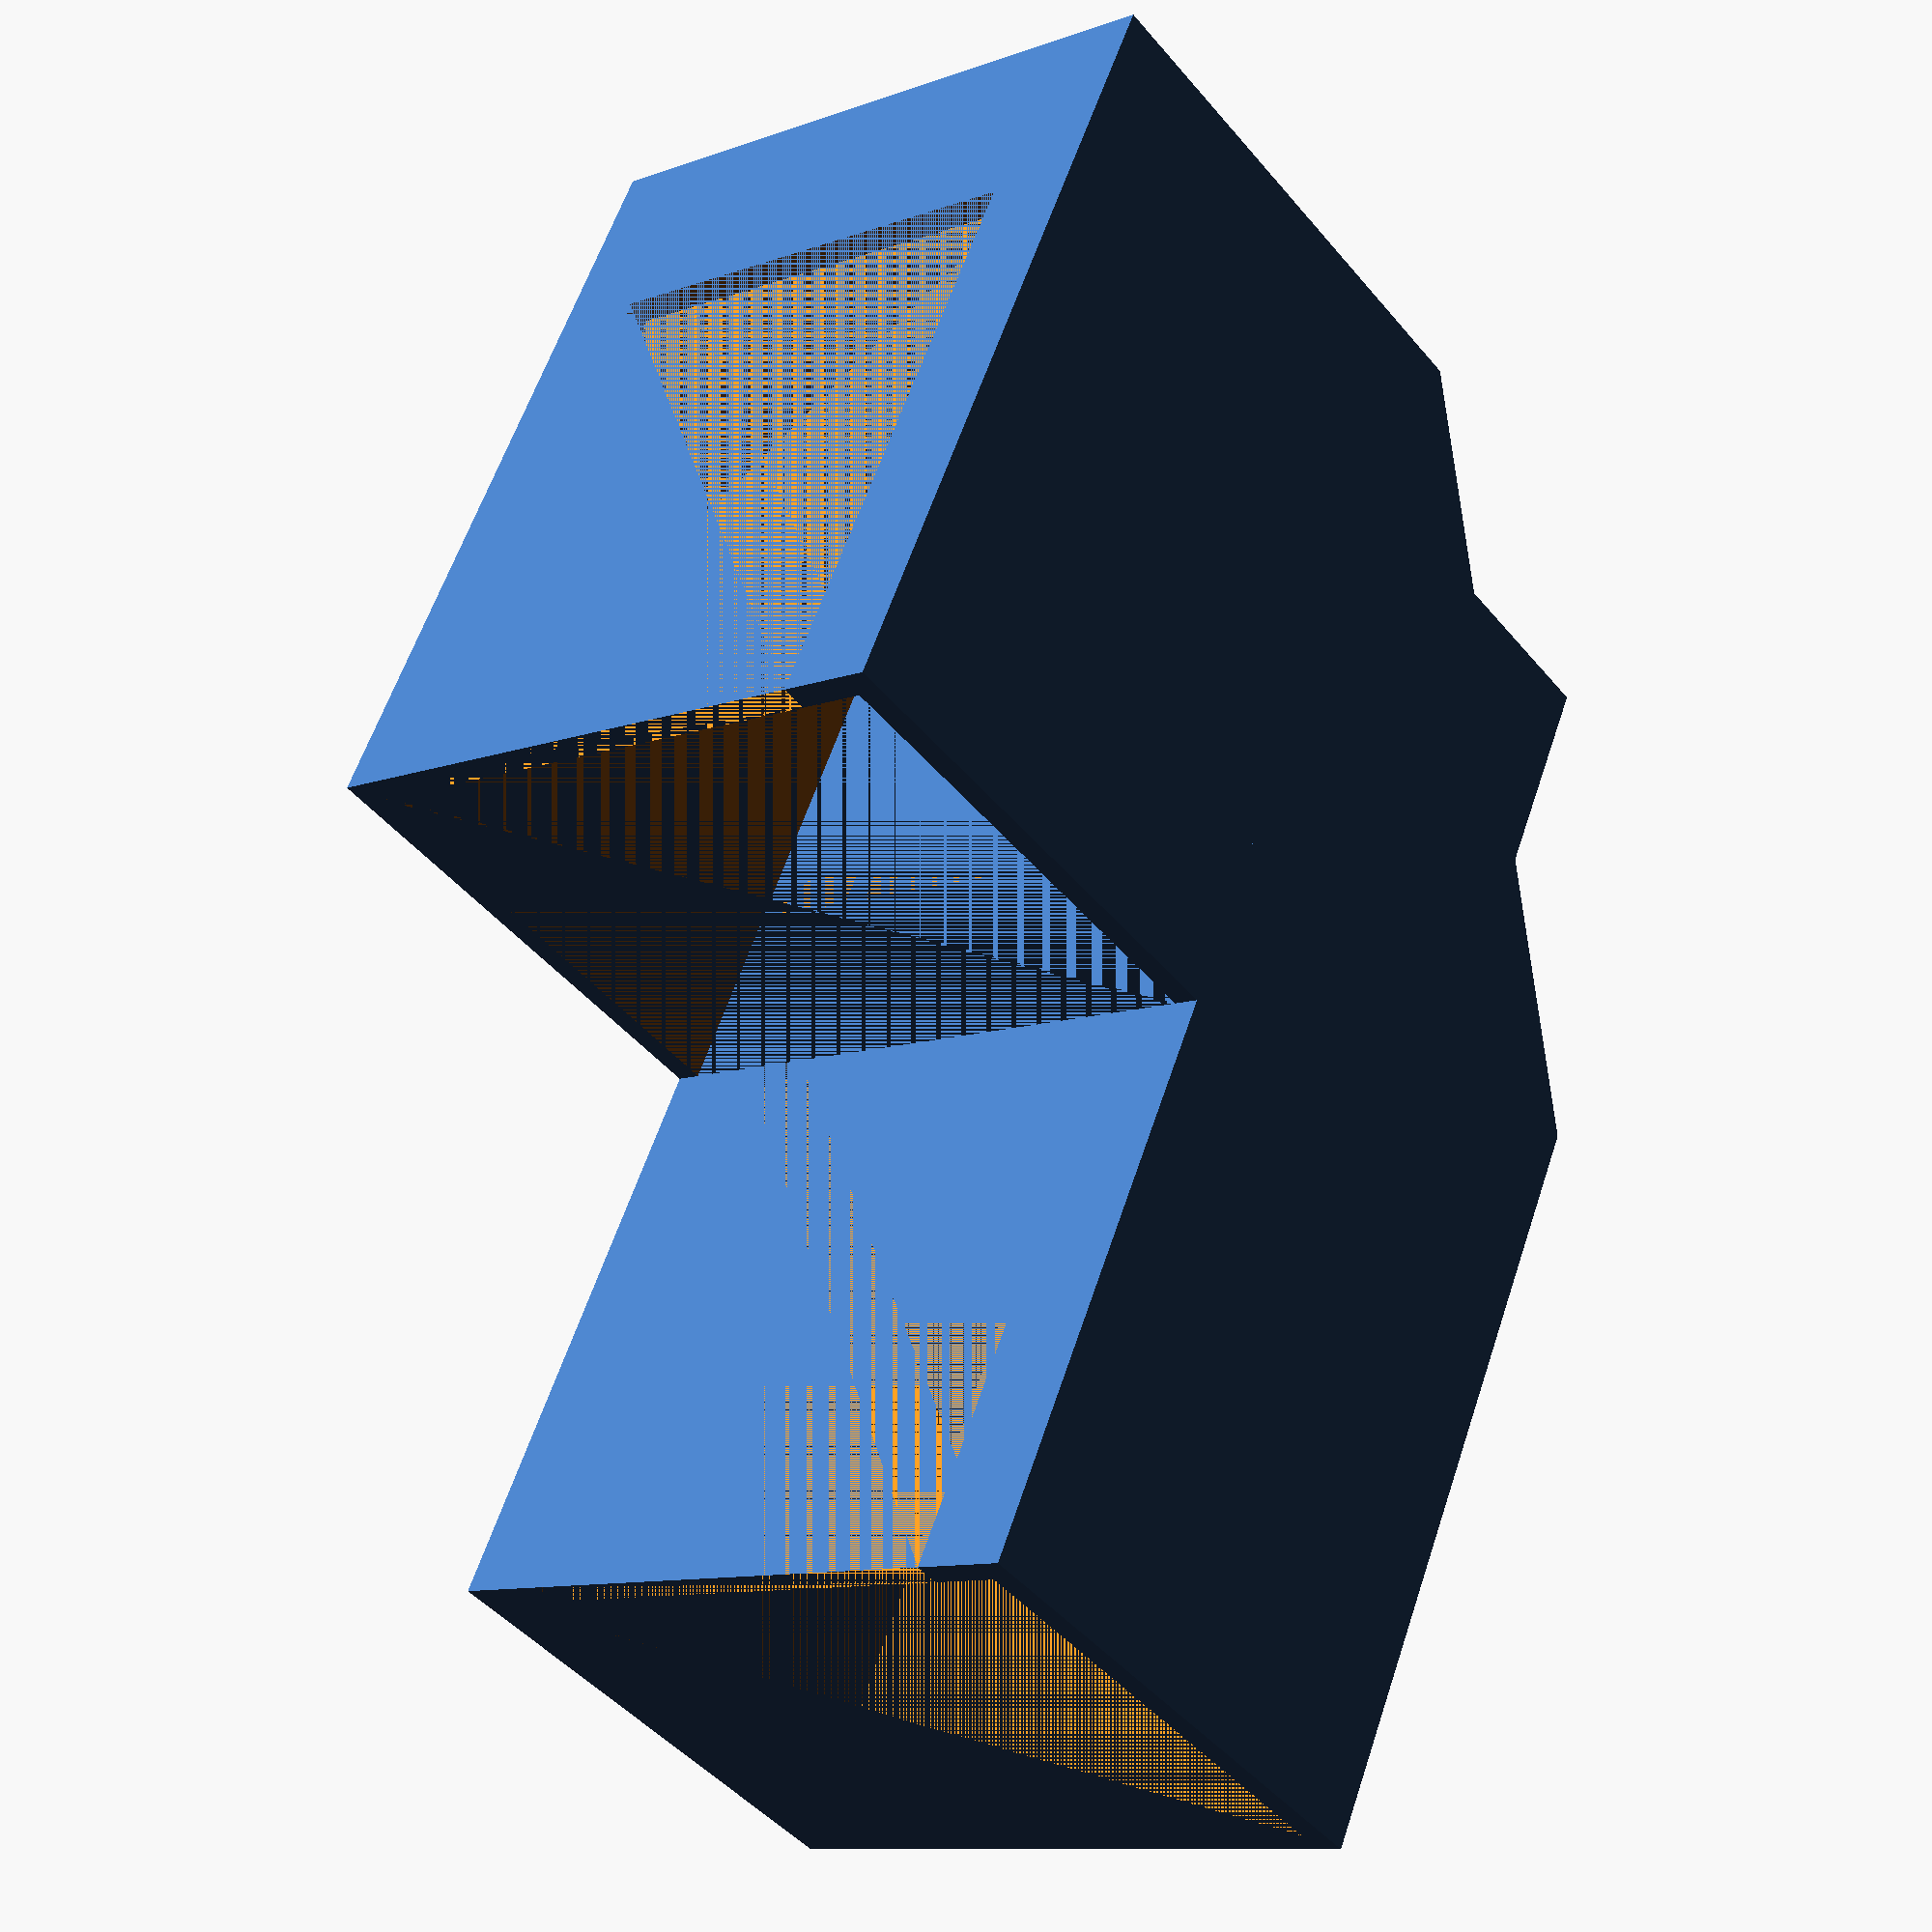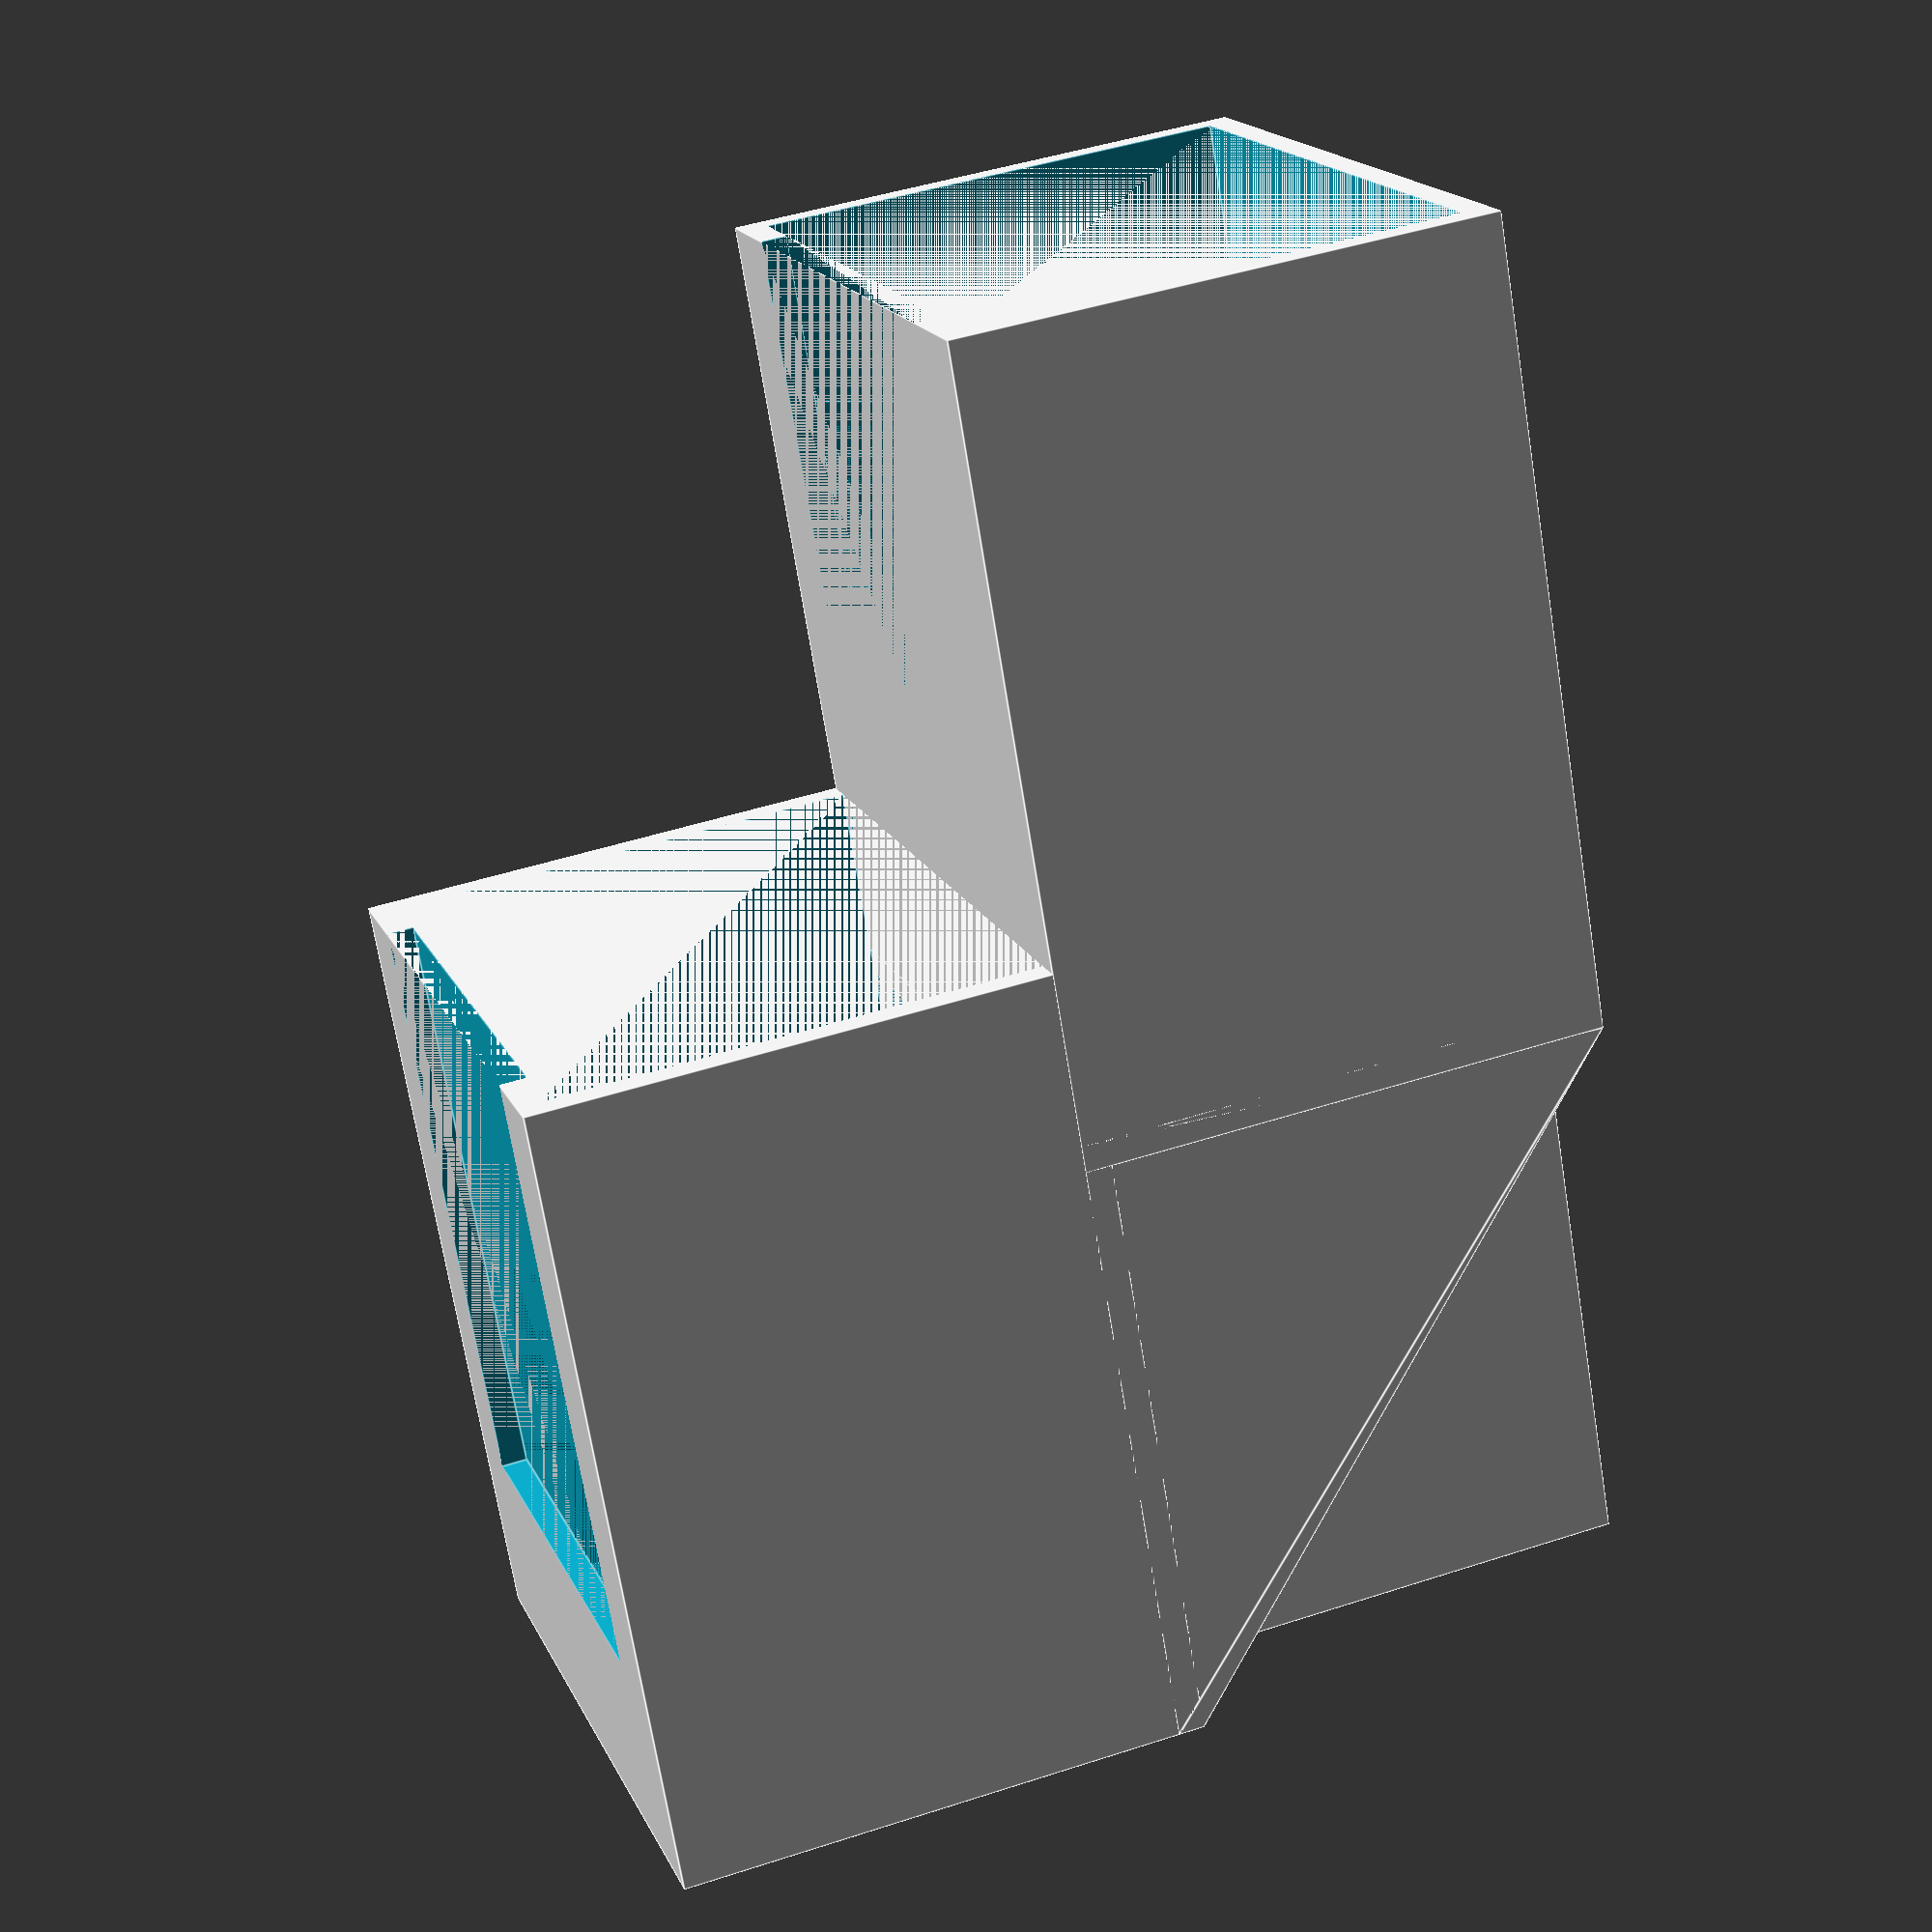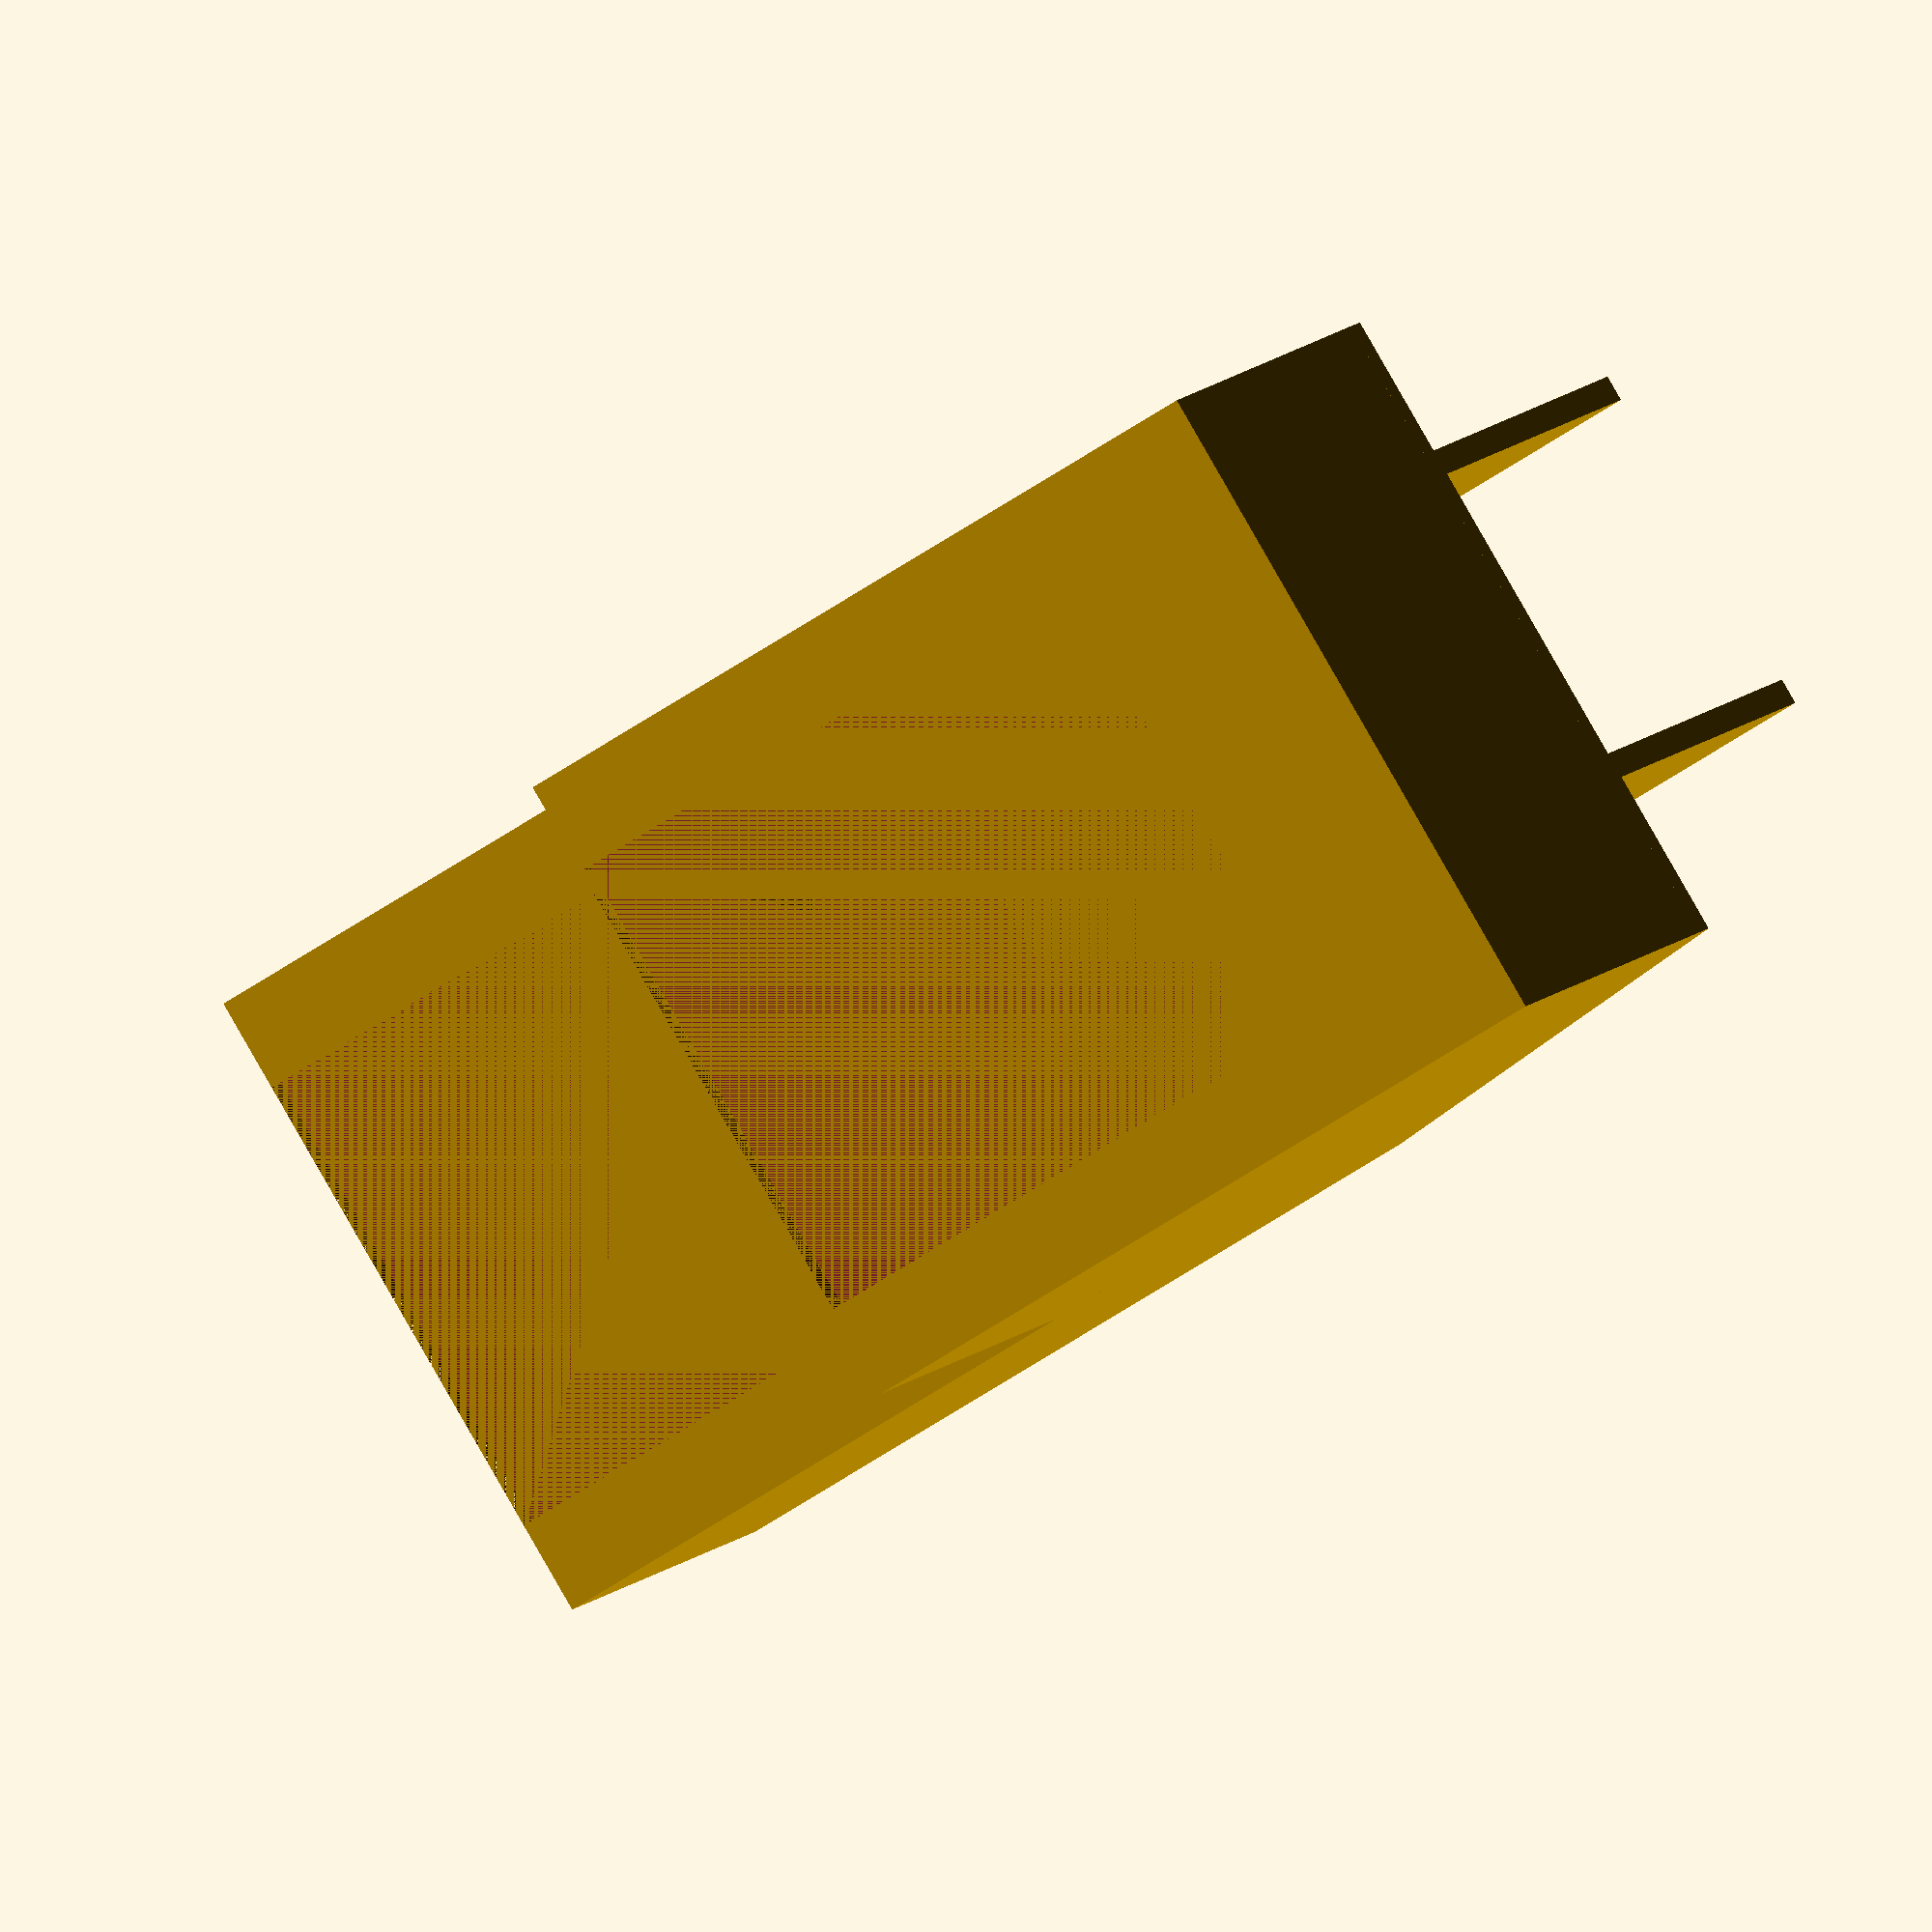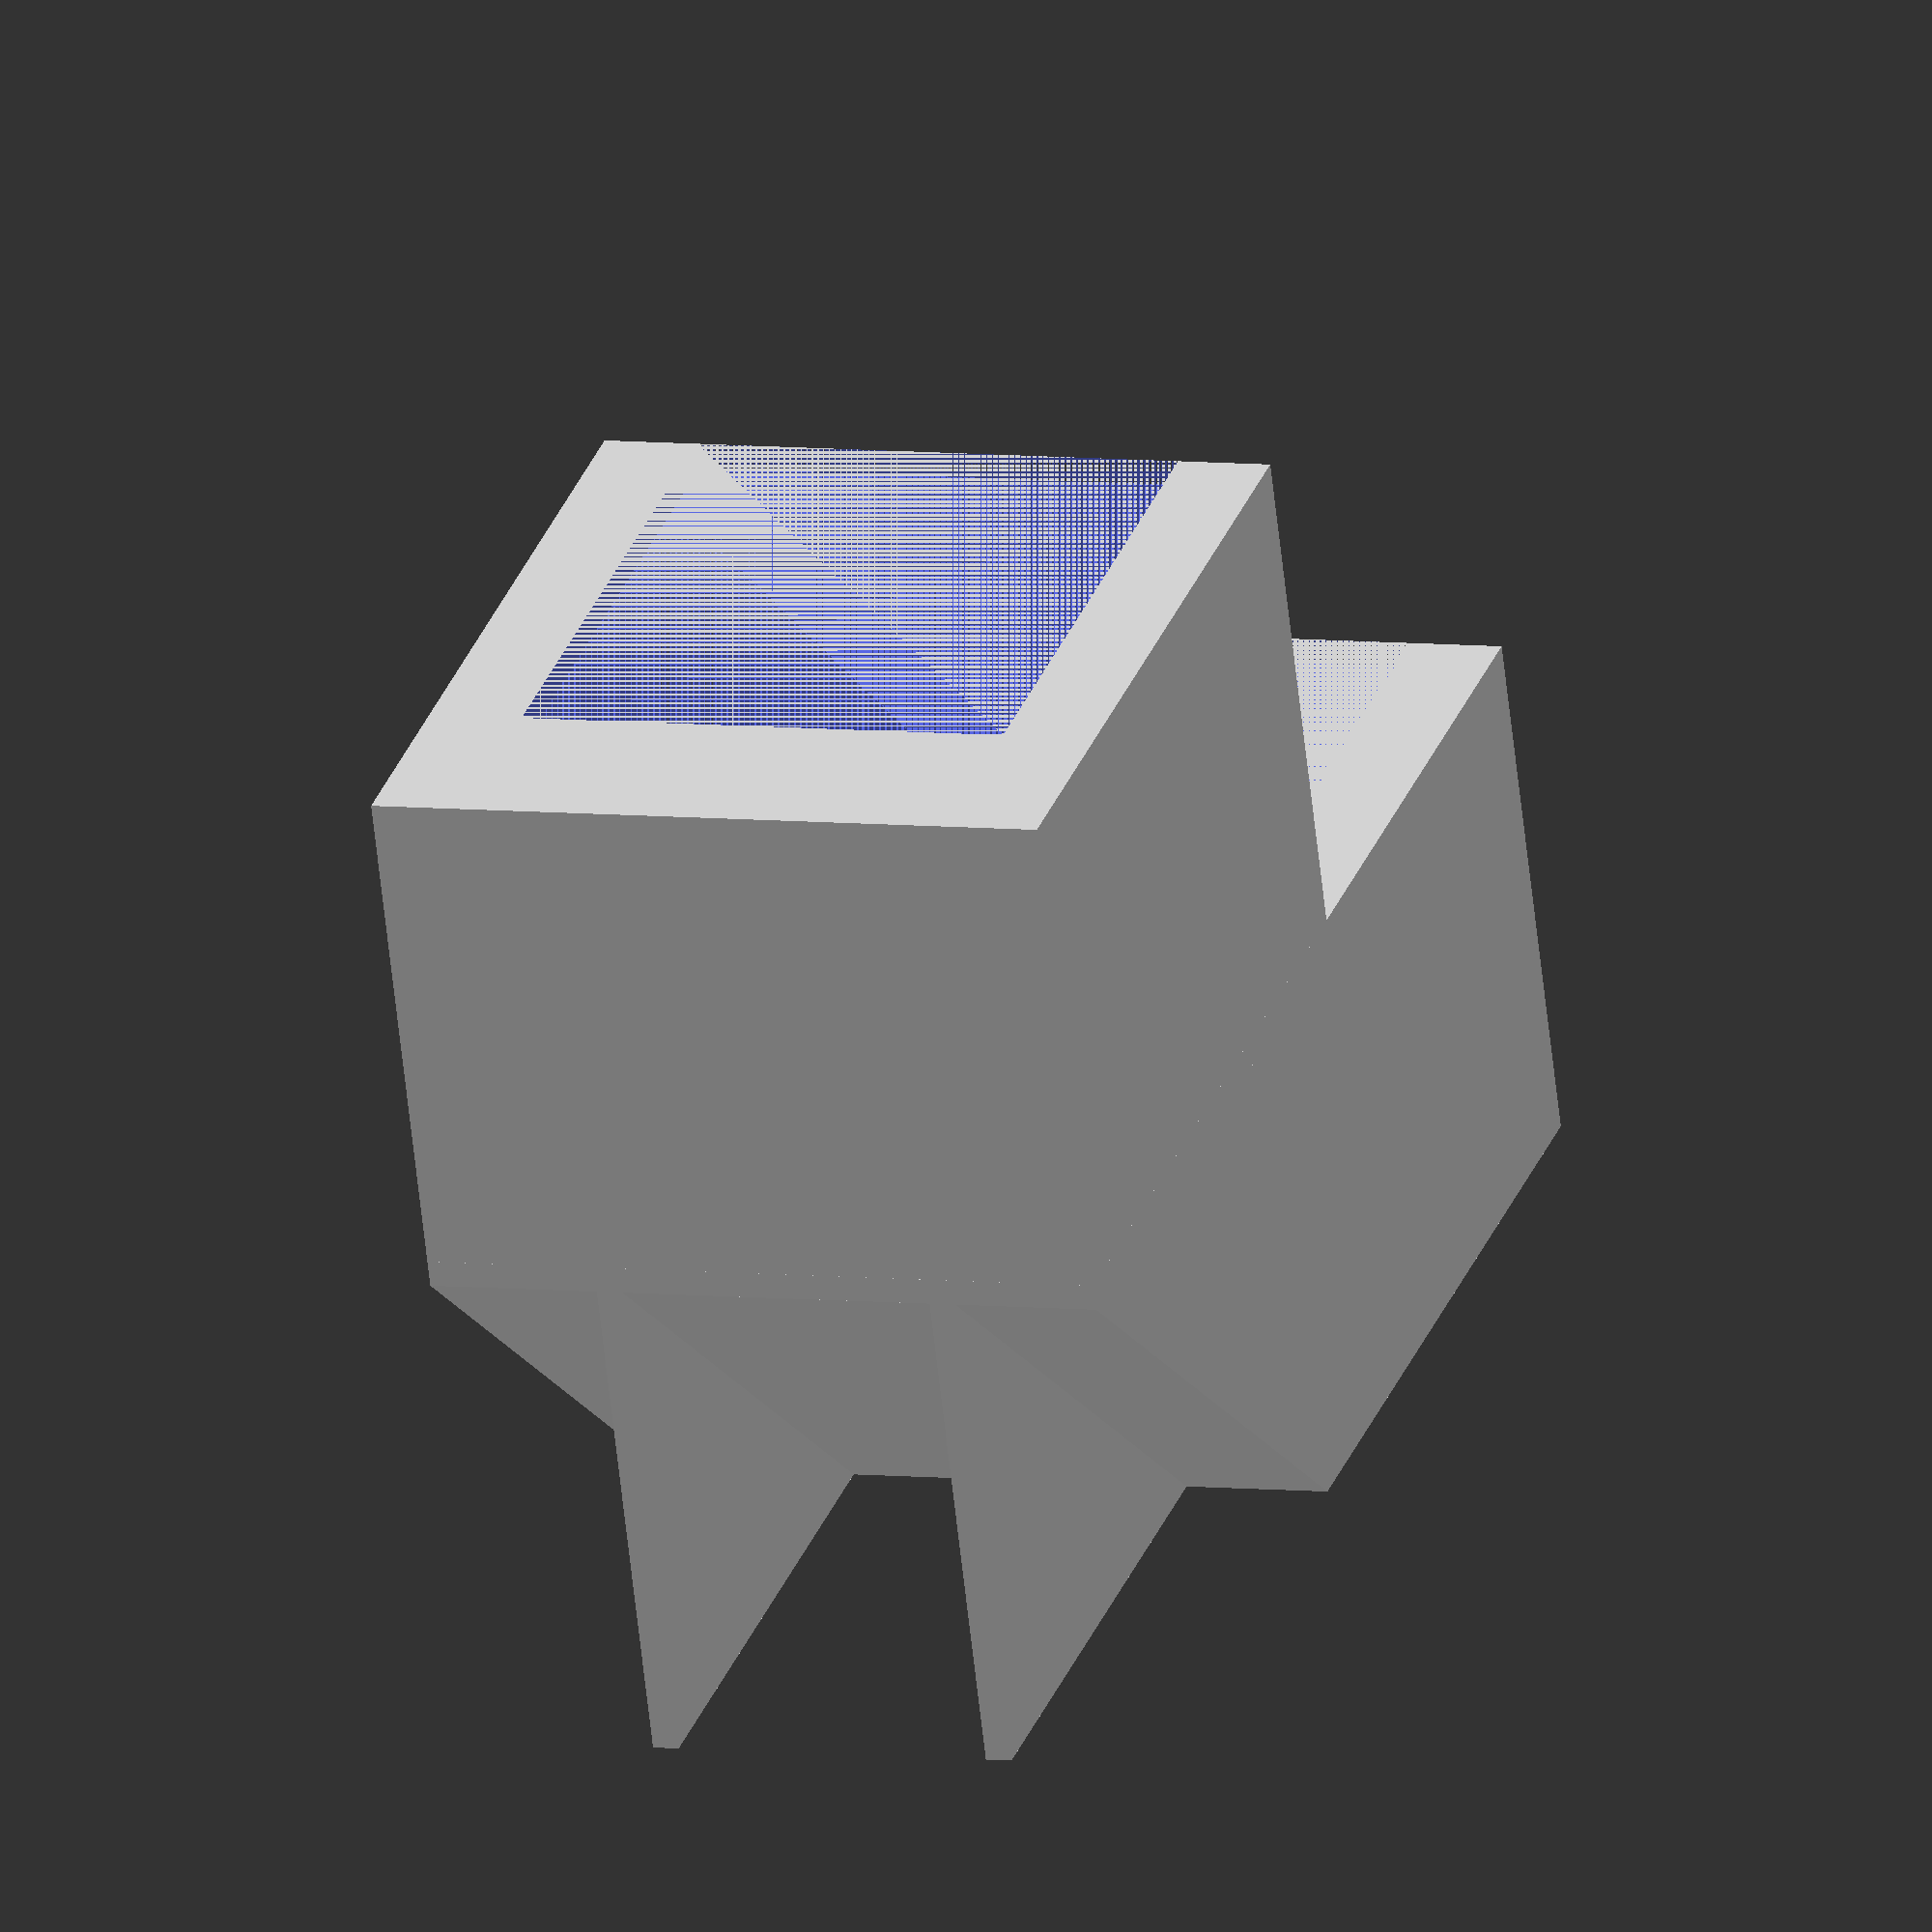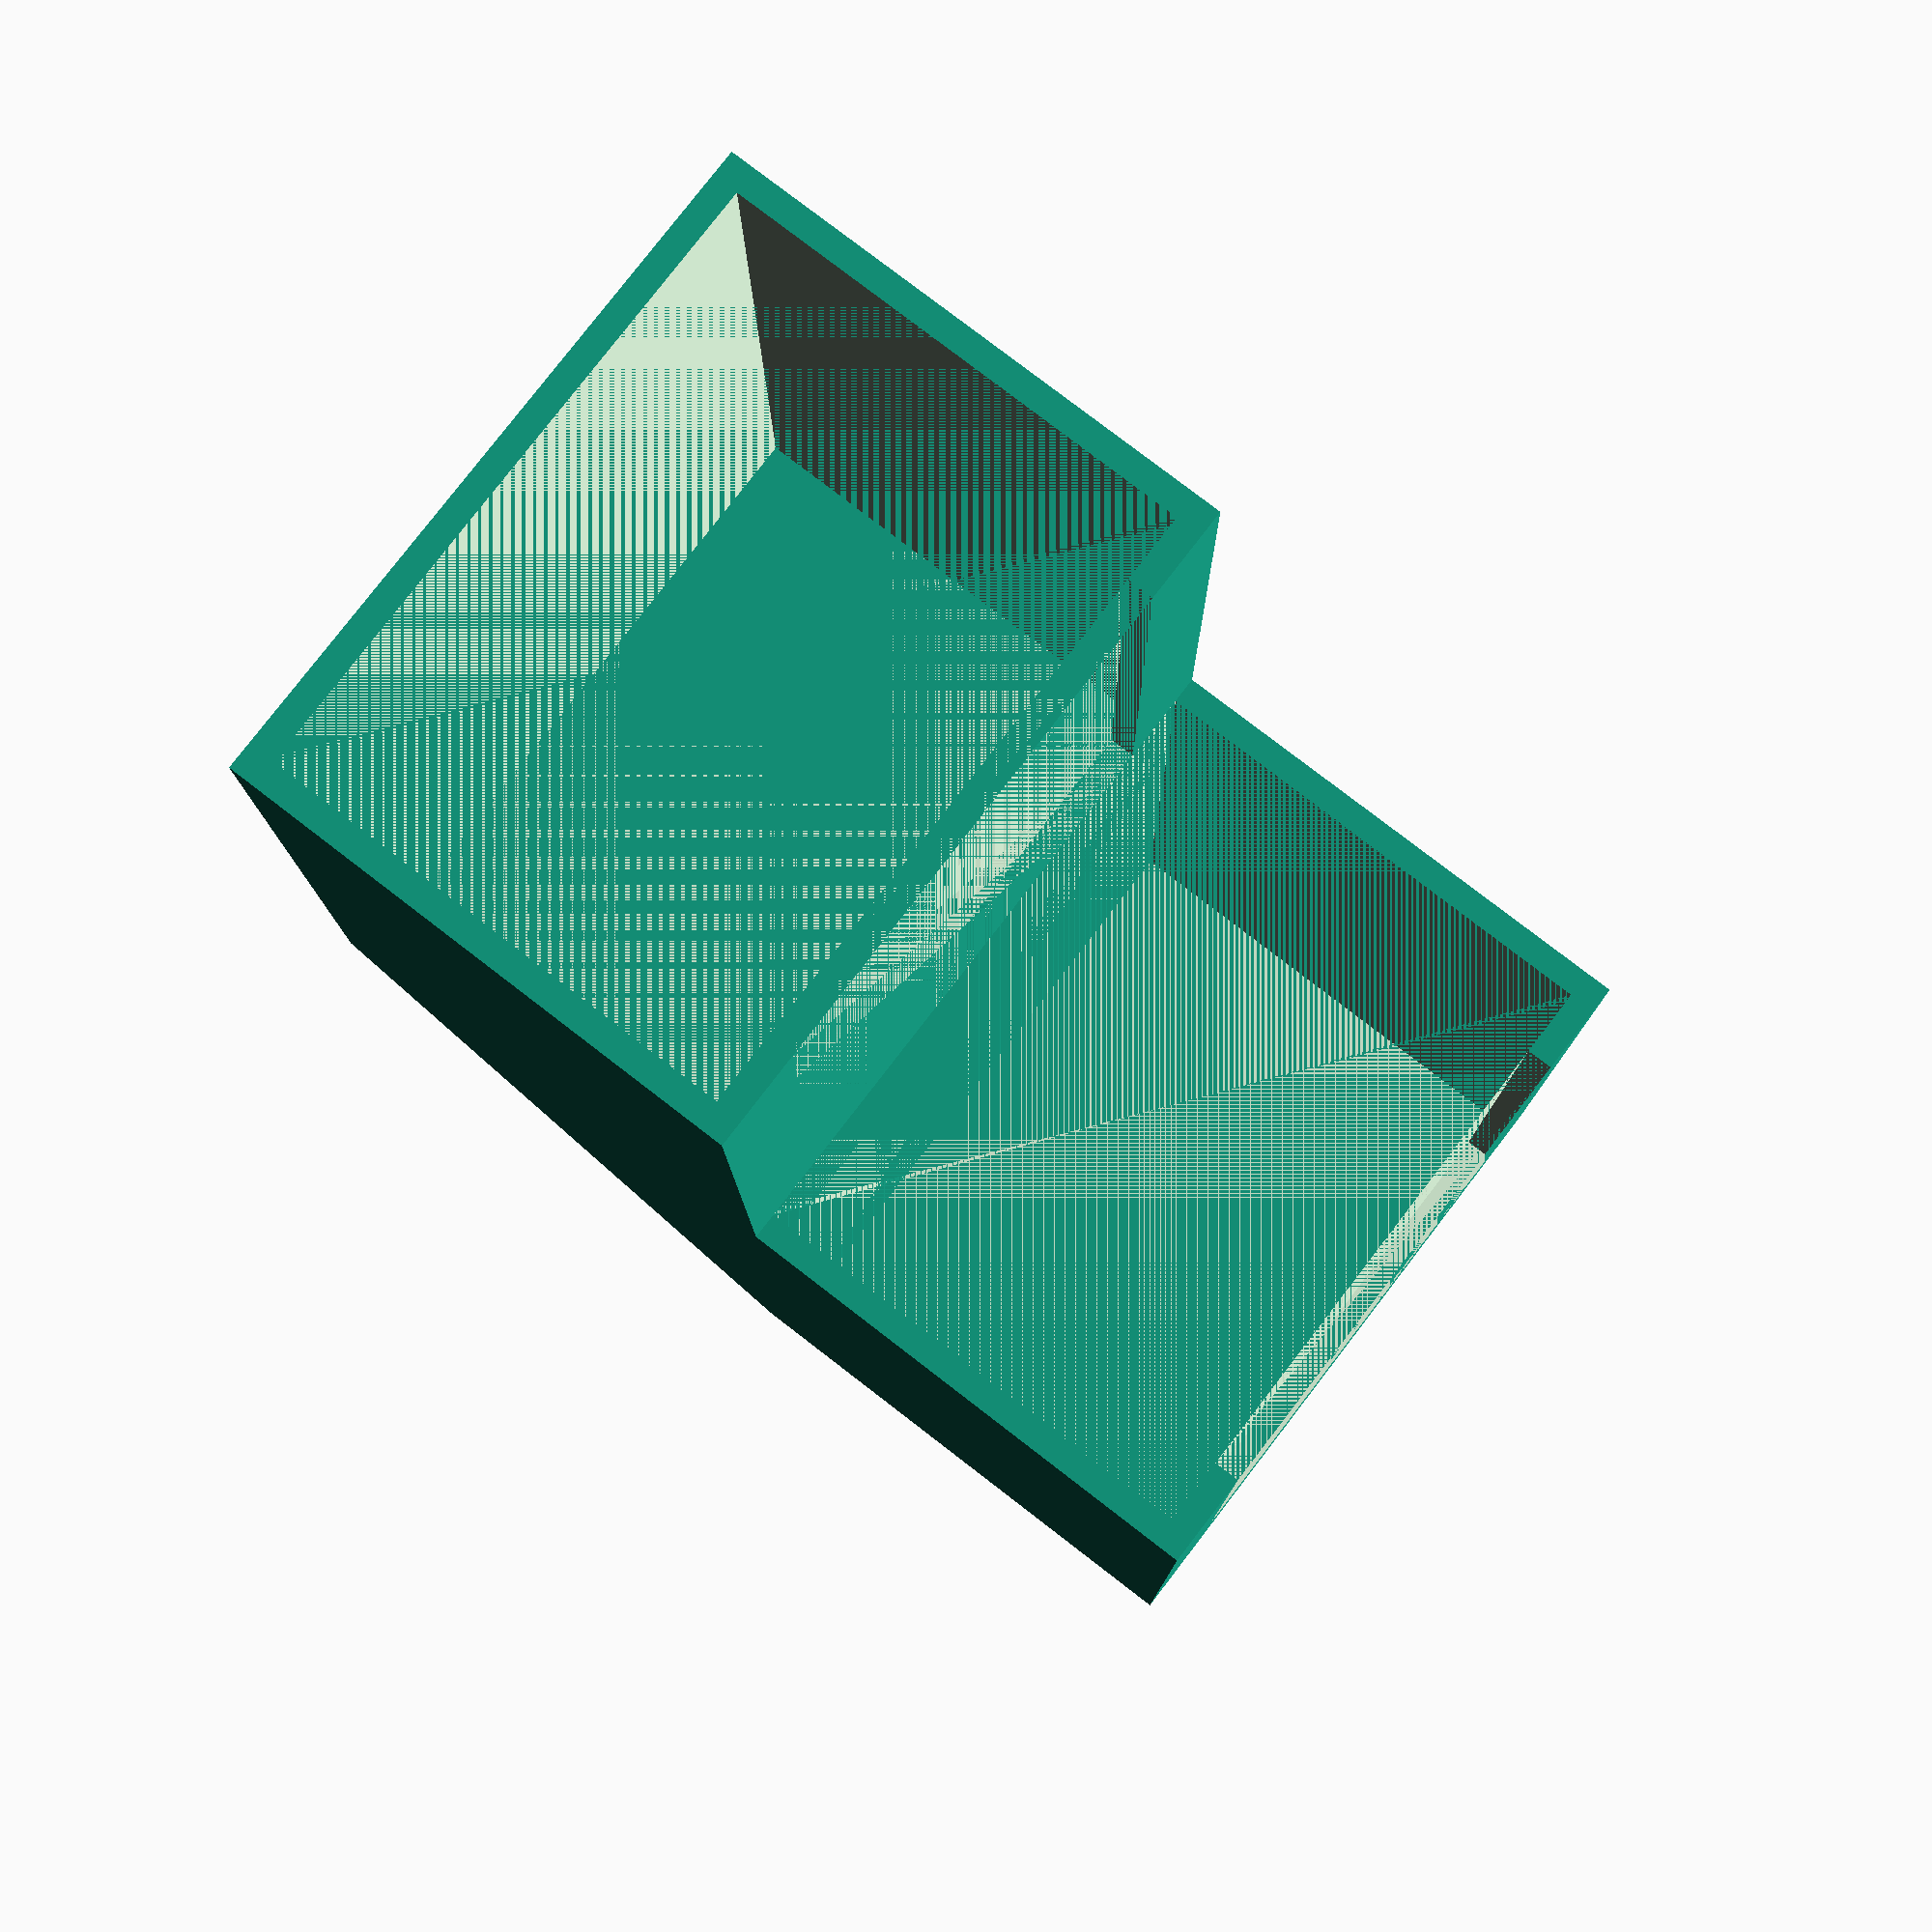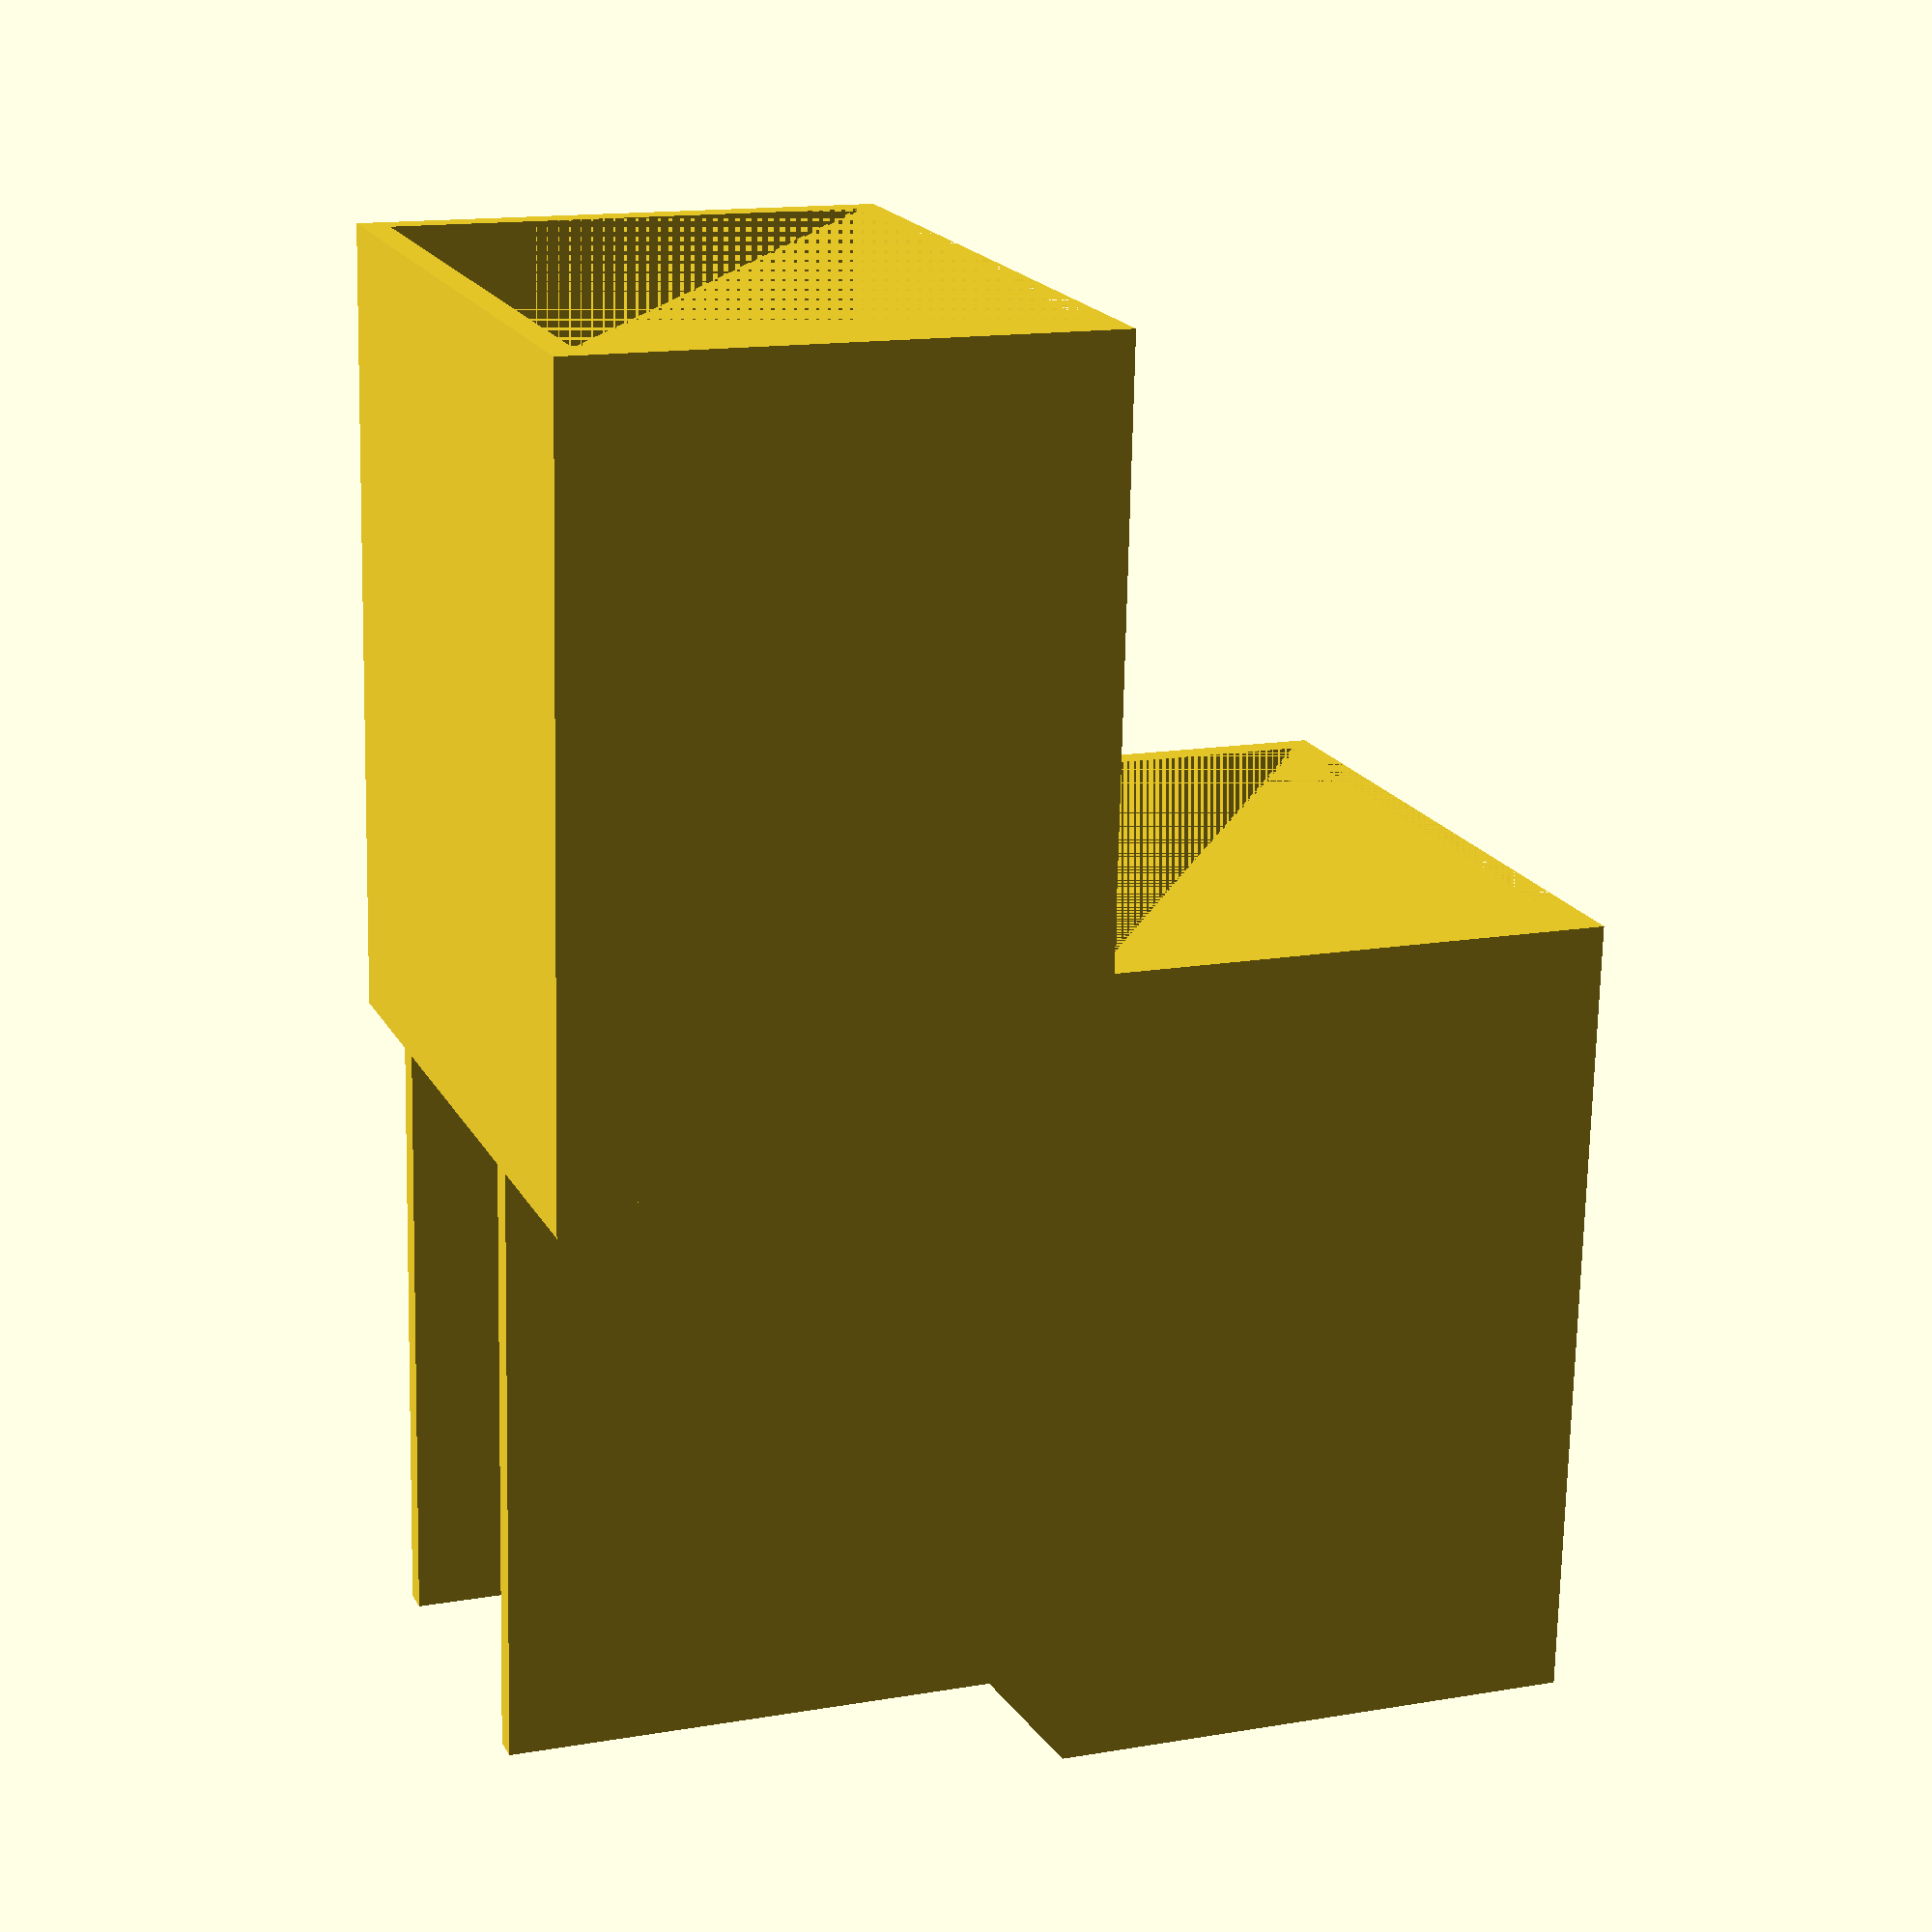
<openscad>
NUMBER_OF_COMPARTMENTS = 1;
DOUBLE_COMPARTMENTS = true;
USE_SUPPORT_WALLS_FOR_DOUBLE_COMPARTMENTS = true;
USE_TRIANGLE_SLANTS_FOR_DOUBLE_COMPARTMENTS = true;

WALL_THICKNESS = 5;
COMPARTMENT_WIDTH = 130;
COMPARTMENT_DEPTH = 100;
COMPARTMENT_HEIGHT = 150;

for (i = [0:1:NUMBER_OF_COMPARTMENTS - 1]) {
  // Move everything over next to each other for each compartment block
  translate(v = [ (i * COMPARTMENT_WIDTH) - (i * WALL_THICKNESS), 0, 0 ]) {
    compartment();

    if (DOUBLE_COMPARTMENTS) {
      // Move everything back while avoiding double walls
      translate(v = [ 0, COMPARTMENT_DEPTH - WALL_THICKNESS, 0 ]) {
        // Make the upper compartment, reuse part of the first ones wall for
        // lower height overall
        translate(v = [ 0, 0, 0.75 * COMPARTMENT_HEIGHT ]) compartment();

        // Support Walls below the top compartment
        if (USE_SUPPORT_WALLS_FOR_DOUBLE_COMPARTMENTS) {
          for (x = [0.25:0.50:0.75]) {
            translate(v = [ x * COMPARTMENT_WIDTH, 0, 0 ]) {
              cube(size = [
                WALL_THICKNESS, COMPARTMENT_DEPTH, 0.75 * COMPARTMENT_HEIGHT
              ]);
            }
          }
        }

        // Slants to prevent overhang issues while printing
        if (USE_TRIANGLE_SLANTS_FOR_DOUBLE_COMPARTMENTS) {
          hull() {
            cube(size = [ COMPARTMENT_WIDTH, WALL_THICKNESS, WALL_THICKNESS ]);

            translate(v = [ 0, 0, 0.75 * COMPARTMENT_HEIGHT ]) {
              cube(size =
                       [ COMPARTMENT_WIDTH, WALL_THICKNESS, WALL_THICKNESS ]);
            }

            translate(v = [
              0, COMPARTMENT_DEPTH - WALL_THICKNESS, 0.75 * COMPARTMENT_HEIGHT
            ]) {
              cube(size =
                       [ COMPARTMENT_WIDTH, WALL_THICKNESS, WALL_THICKNESS ]);
            }
          }
        }
      }
    }
  }
}

module compartment() {
  difference() {
    difference() {
      // Main Block
      cube(size = [ COMPARTMENT_WIDTH, COMPARTMENT_DEPTH, COMPARTMENT_HEIGHT ]);

      translate(v = [ WALL_THICKNESS, WALL_THICKNESS, WALL_THICKNESS ]) {
        cube( // Leave floor, side wall, and back front wall in peace
            size = [
              COMPARTMENT_WIDTH -
                  (2 * WALL_THICKNESS), // 1 * for overhang from moving, 1 * for
                                        // leaving the opposite wall intact
              COMPARTMENT_DEPTH - (2 * WALL_THICKNESS), // same here
              COMPARTMENT_HEIGHT -
                  WALL_THICKNESS // Only 1 * so that there is no ceiling
            ]);
      }
    }

    translate(v = [
      WALL_THICKNESS + (0.1 * COMPARTMENT_WIDTH), 0, (0.25 * COMPARTMENT_HEIGHT)
    ]) {
      cube( // Cutout of the fron wall for easy reading and access to packs
          size = [
            COMPARTMENT_WIDTH -
                ((2 * WALL_THICKNESS) +
                 (0.2 *
                  COMPARTMENT_WIDTH)), // Leave 10% of the width left on each
                                       // side, so the packs dont fall out
            WALL_THICKNESS, COMPARTMENT_HEIGHT - (0.25 * COMPARTMENT_HEIGHT)
          ]);
    }
  }
}
</openscad>
<views>
elev=301.1 azim=140.6 roll=18.2 proj=p view=solid
elev=249.8 azim=251.6 roll=170.8 proj=p view=edges
elev=232.6 azim=145.7 roll=52.9 proj=o view=solid
elev=151.8 azim=6.6 roll=343.2 proj=o view=wireframe
elev=10.5 azim=307.6 roll=0.3 proj=p view=solid
elev=251.9 azim=69.4 roll=181.3 proj=p view=wireframe
</views>
